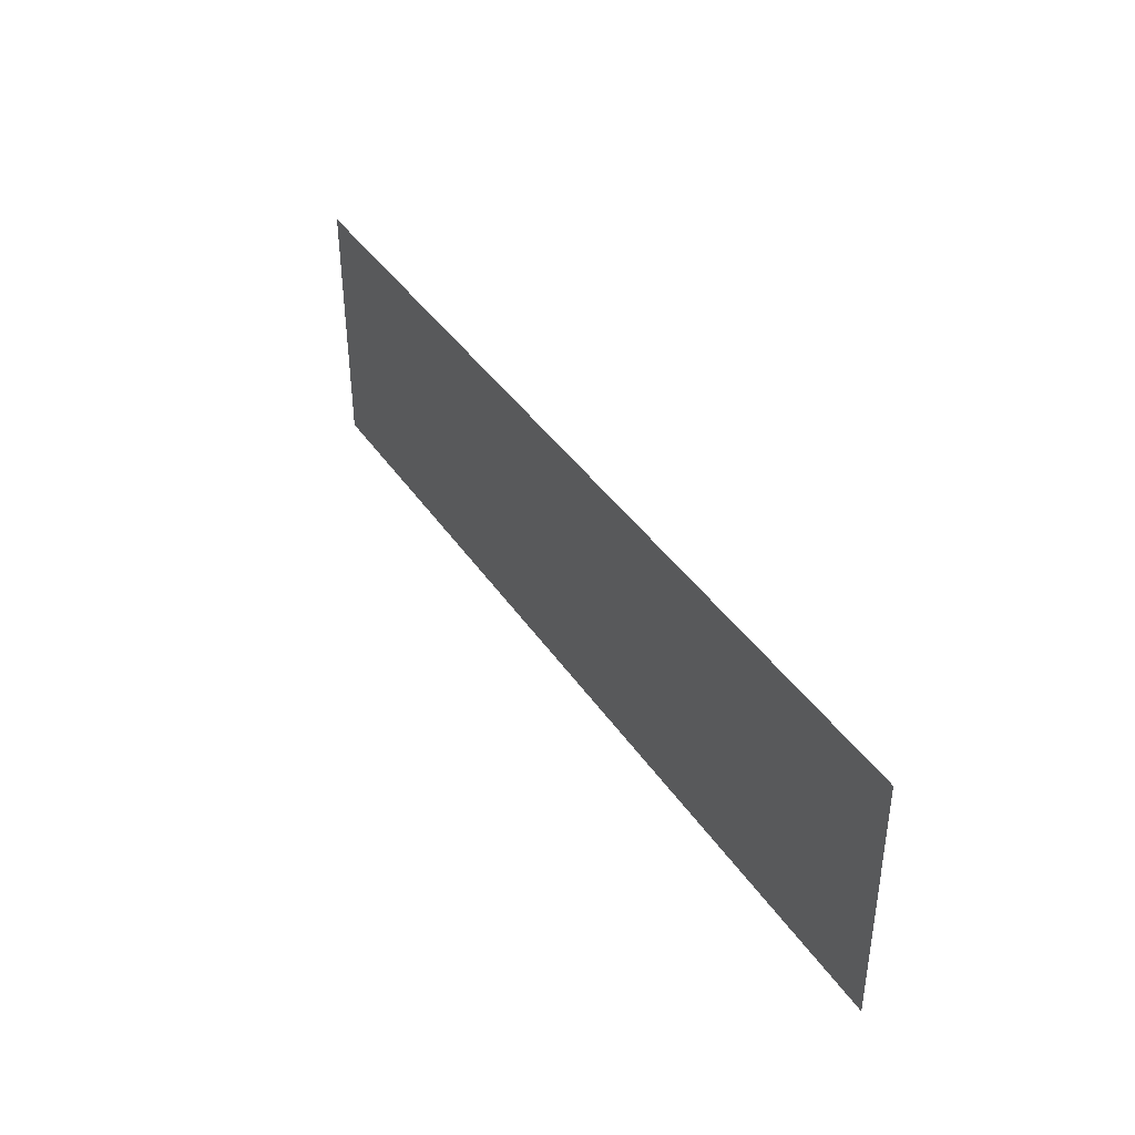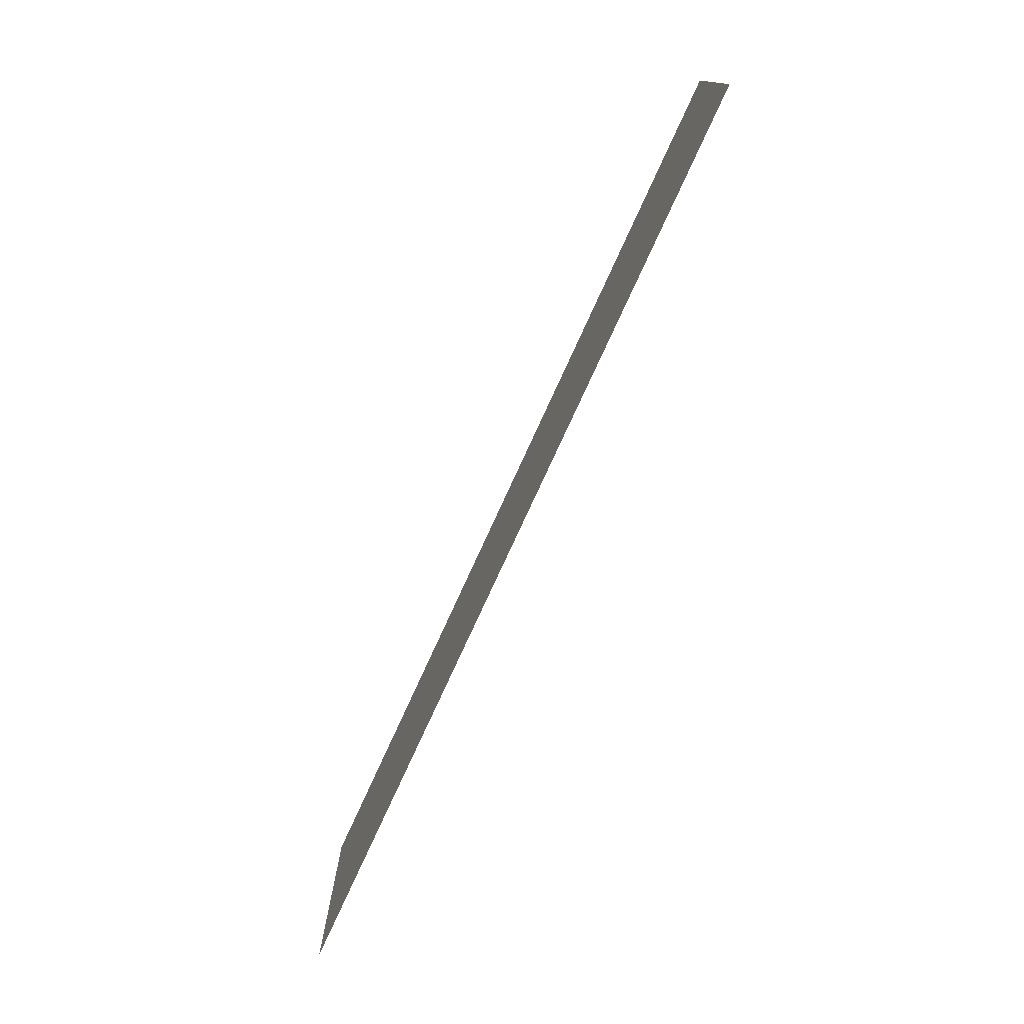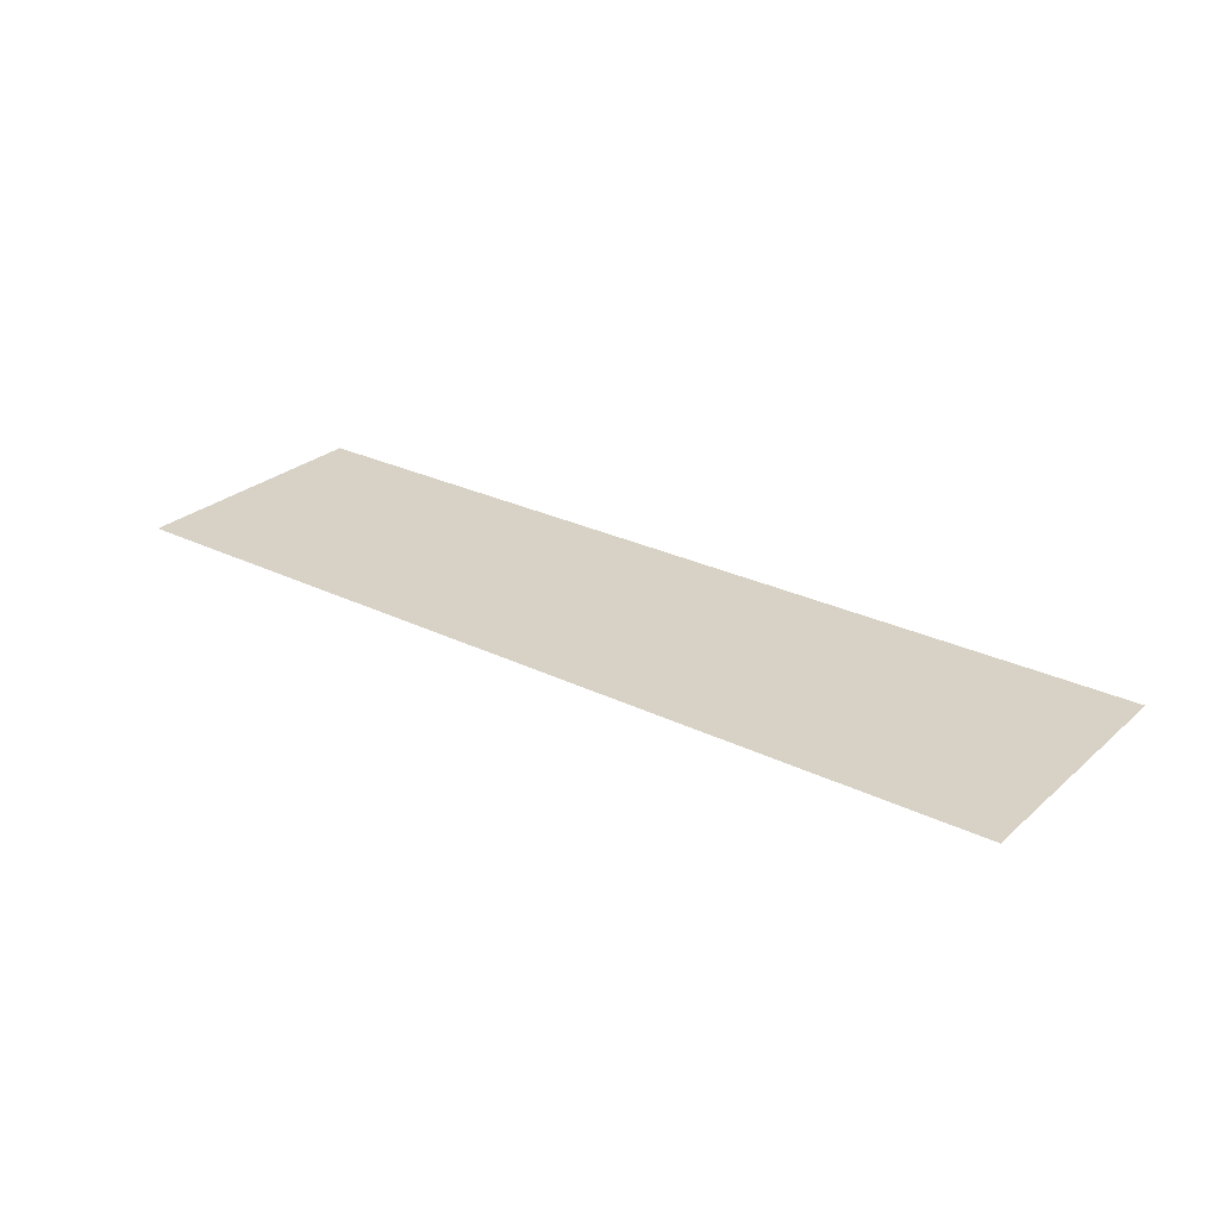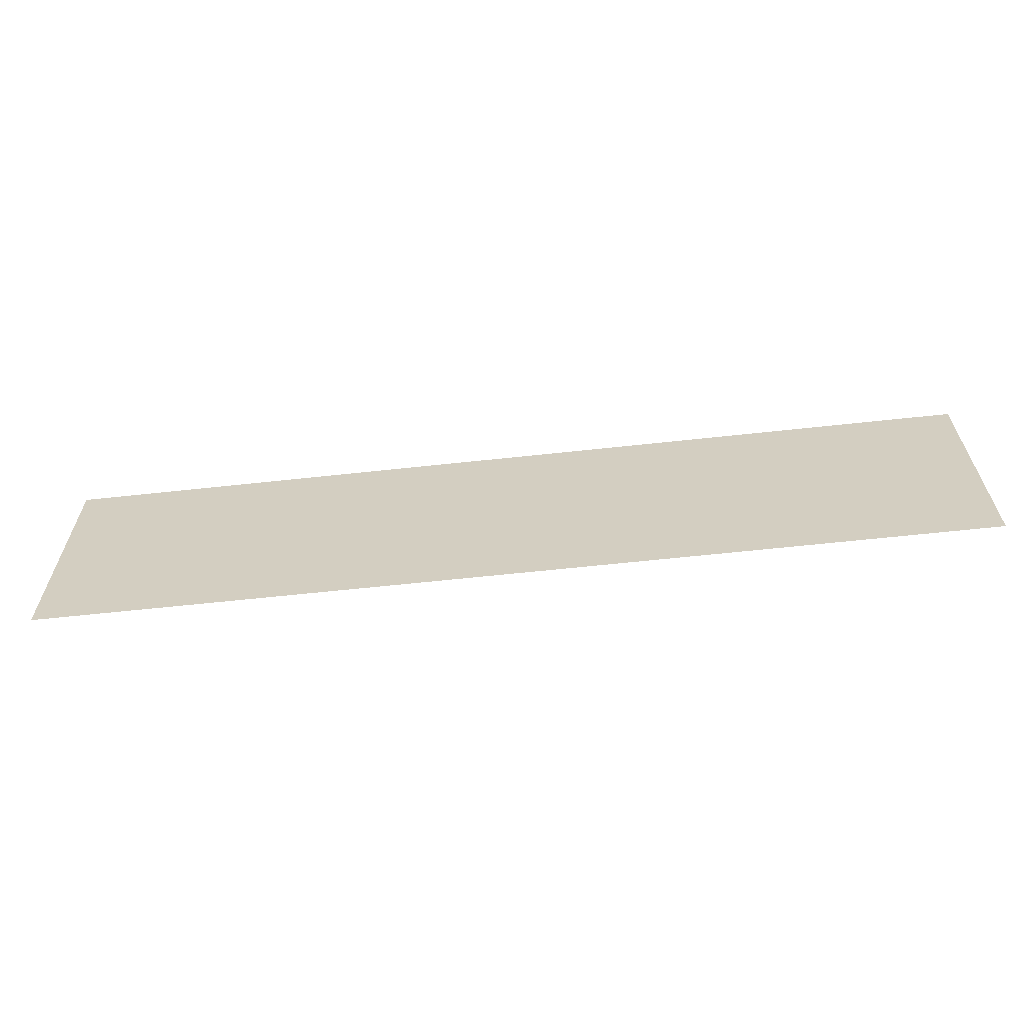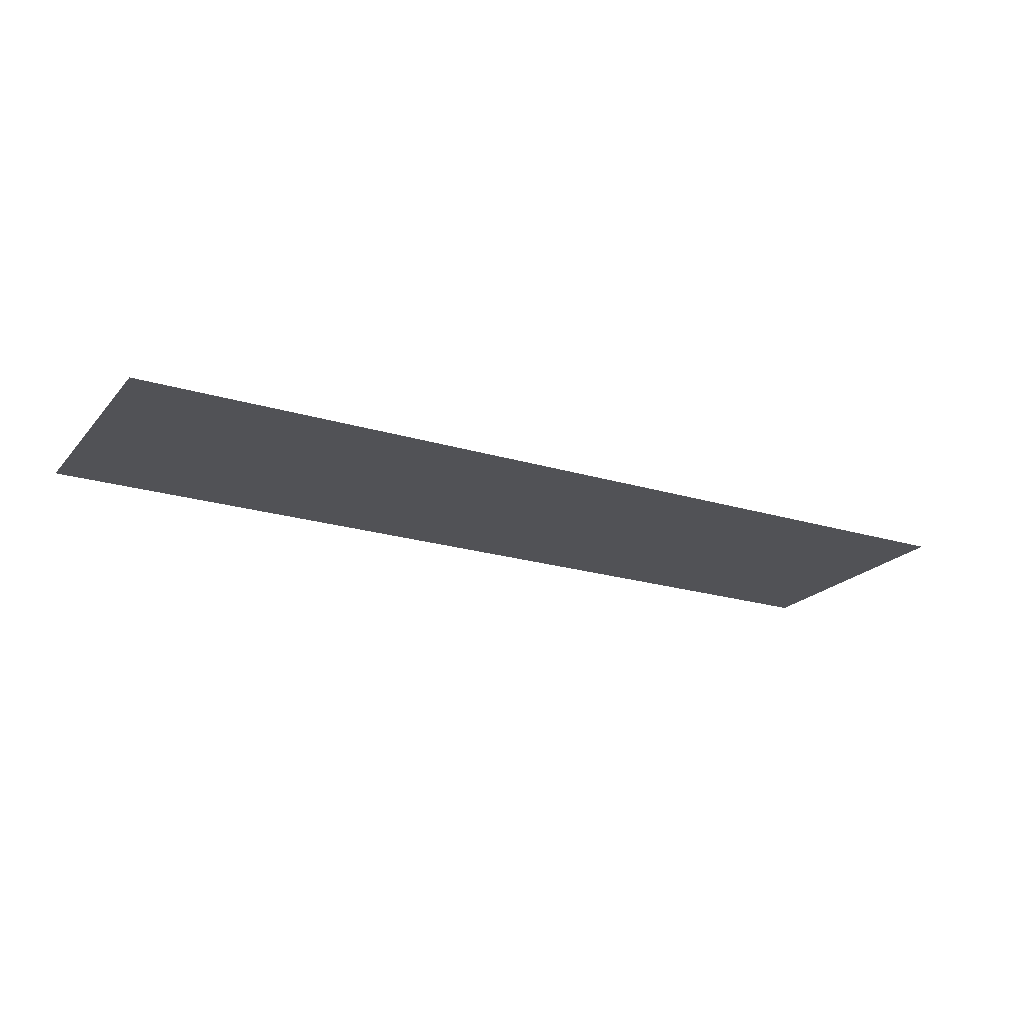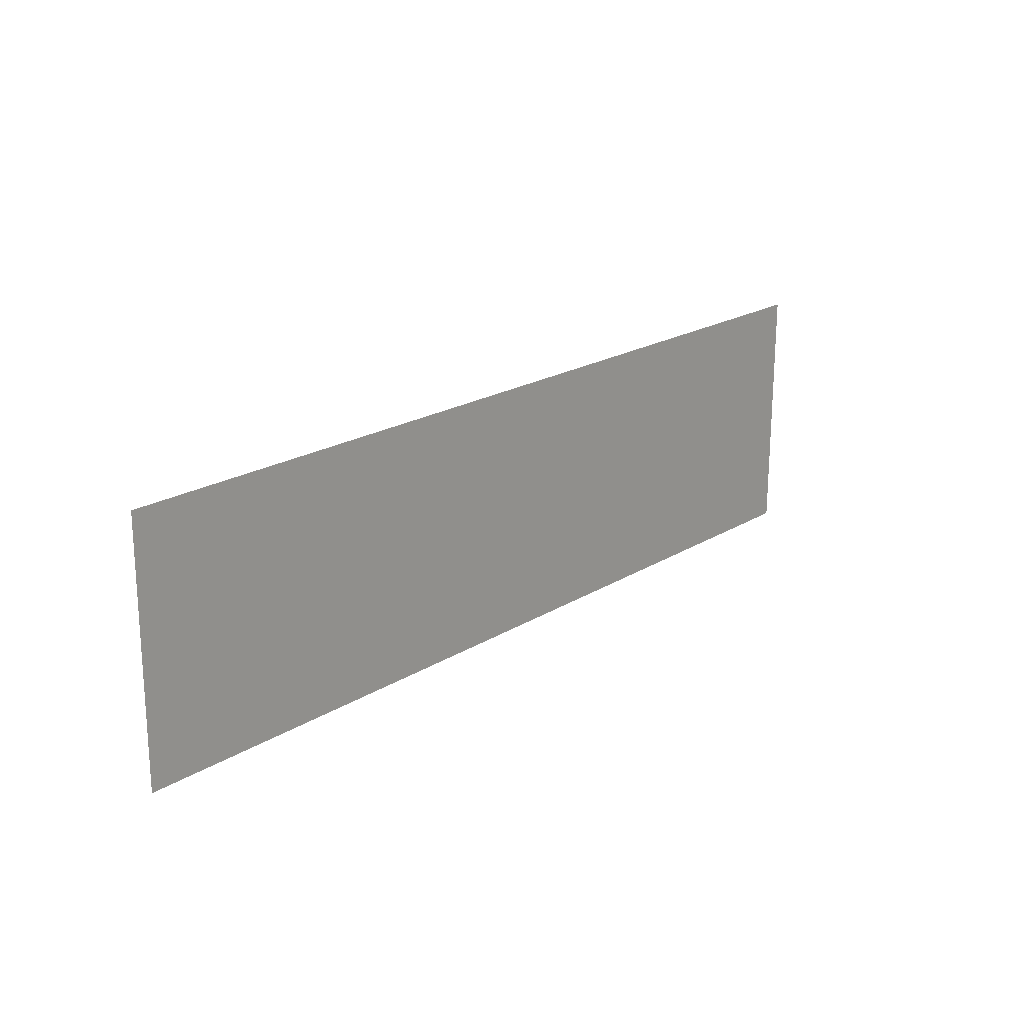
<metadata>
{"format":"obj","ext":"obj","renderer":"f3d","projection":"perspective","resolution":1024,"background":"white","views":[{"elev":39.8,"azim":-120.4,"up":"+Y"},{"elev":-76.2,"azim":-114.5,"up":"+Y"},{"elev":27.0,"azim":-142.8,"up":"+Z"},{"elev":-62.9,"azim":6.3,"up":"+Y"},{"elev":-21.4,"azim":151.5,"up":"+Z"},{"elev":20.2,"azim":131.6,"up":"+Y"}]}
</metadata>
<code>
o mesh22/mesh22-geometry#mesh22-geometry
v -0.04237 -0.01672 -0.4871
v 0.04954 0.008856 -0.4871
v -0.04237 0.008856 -0.4871
v 0.04954 -0.01672 -0.4871
f 1 2 3
f 2 1 4
f 3 2 1
f 4 1 2

</code>
